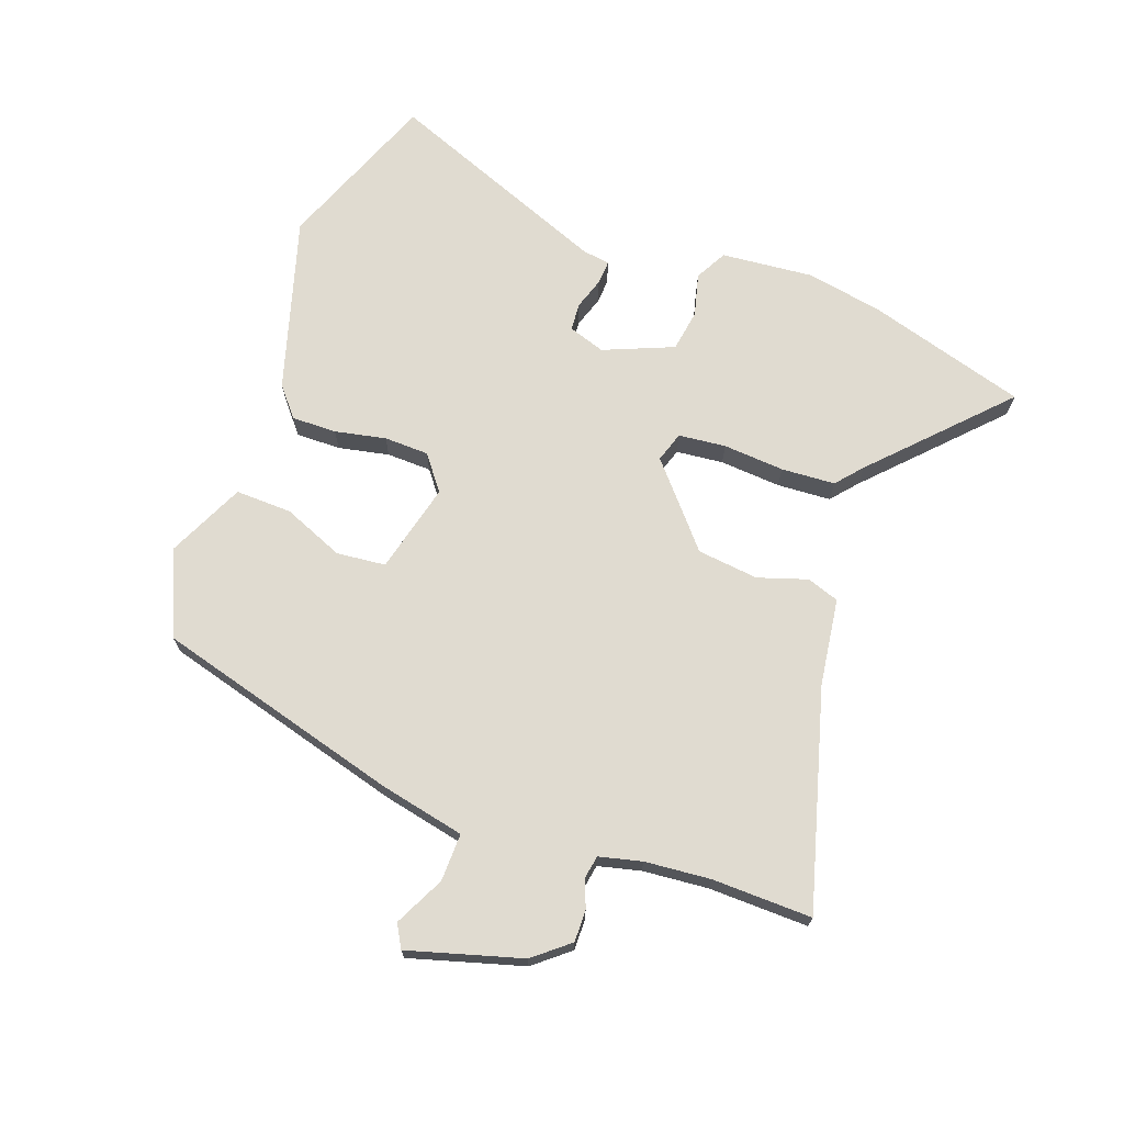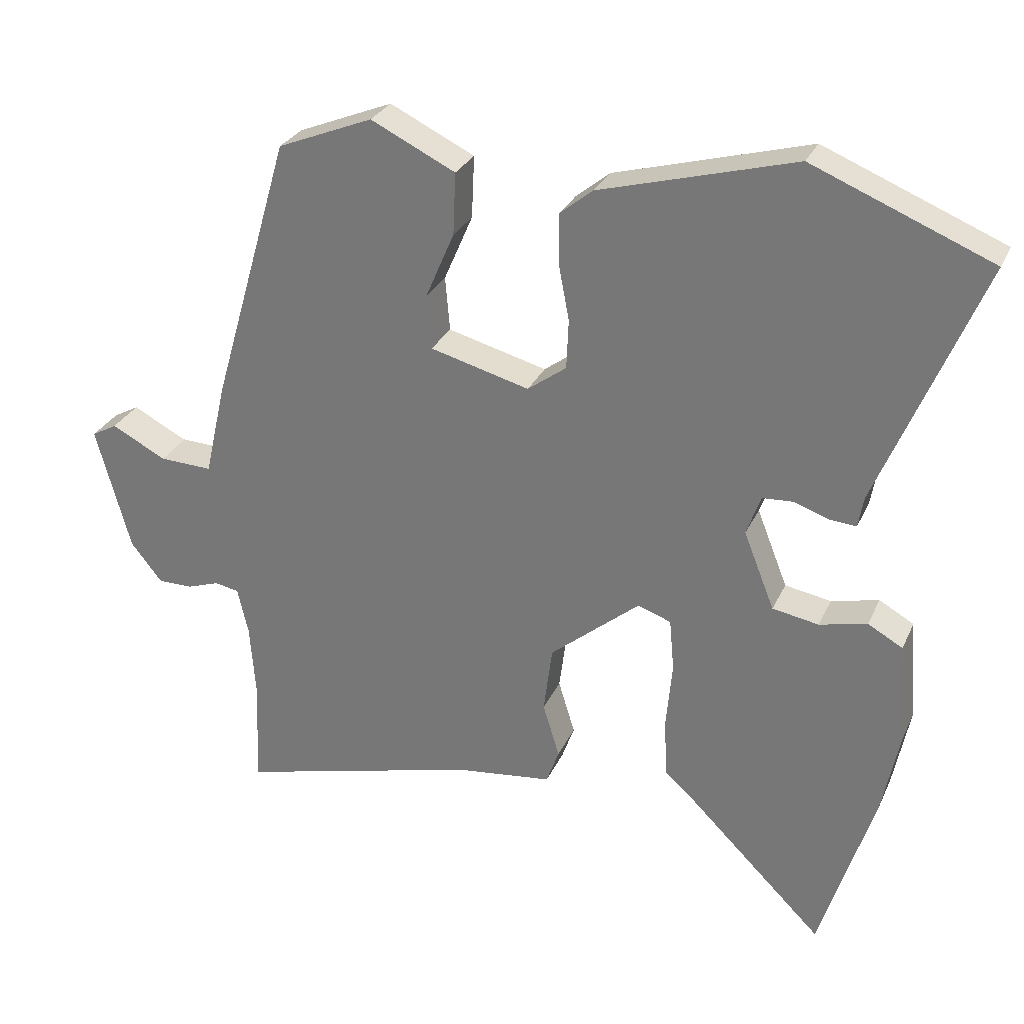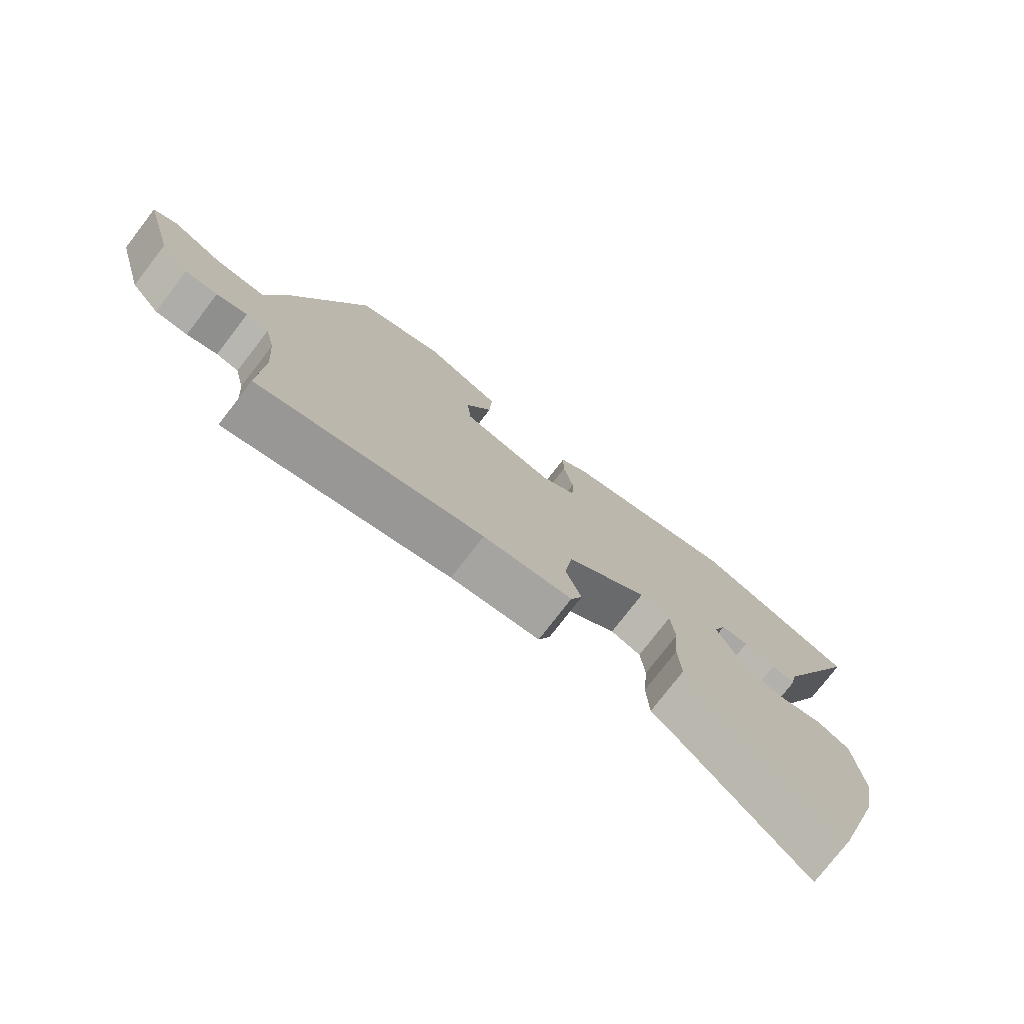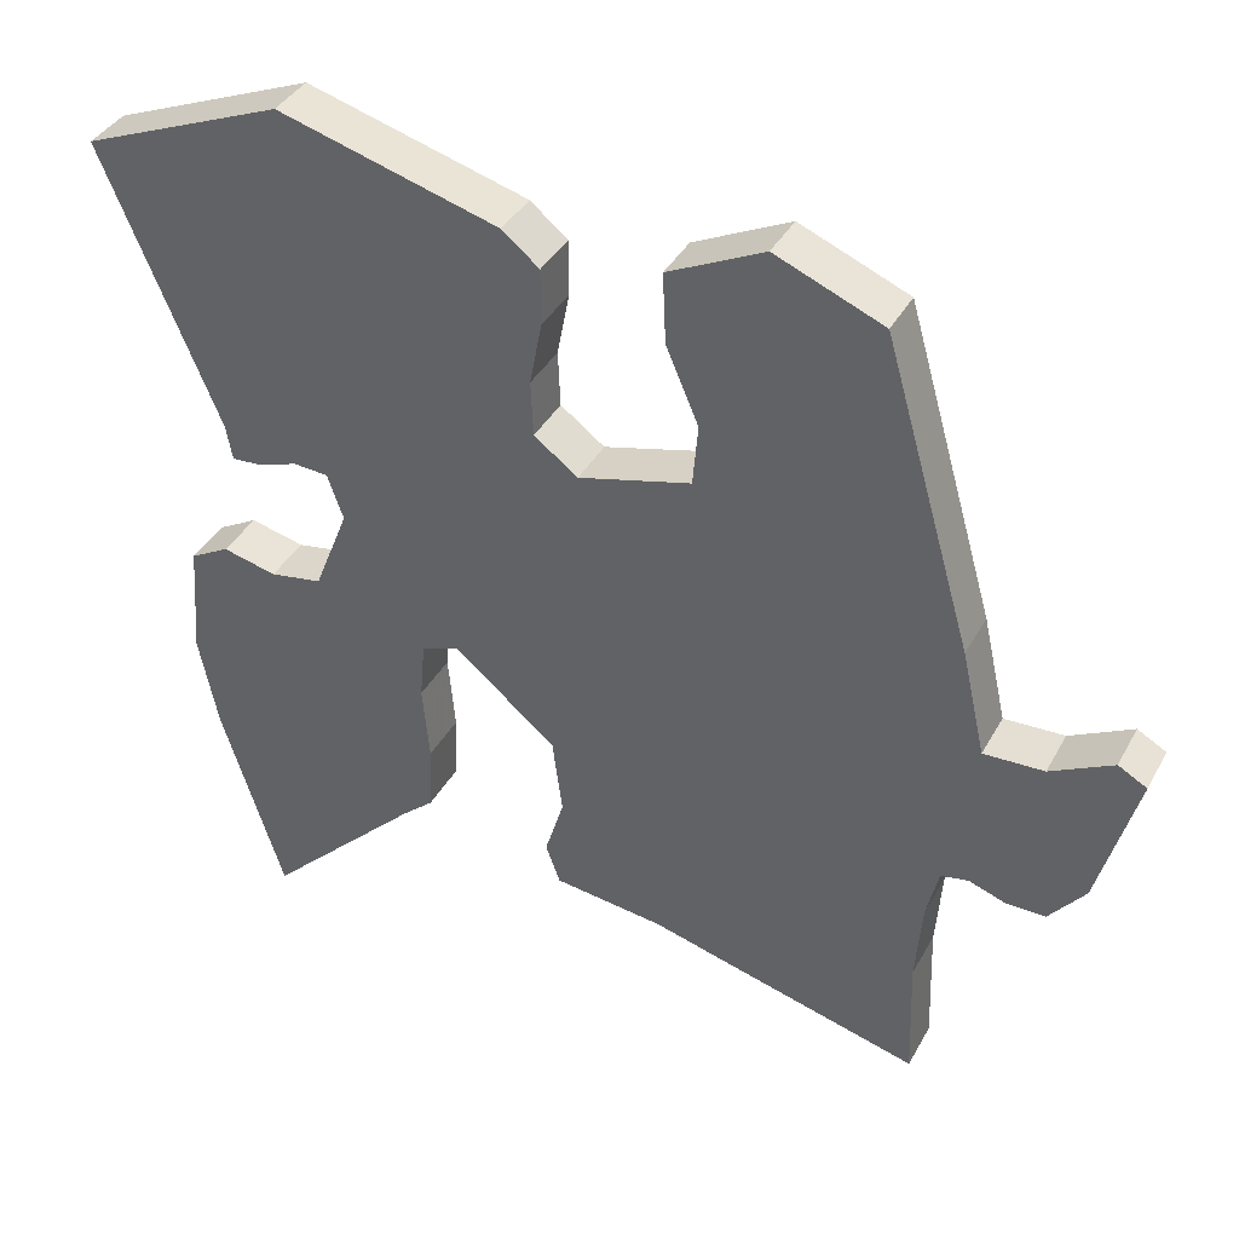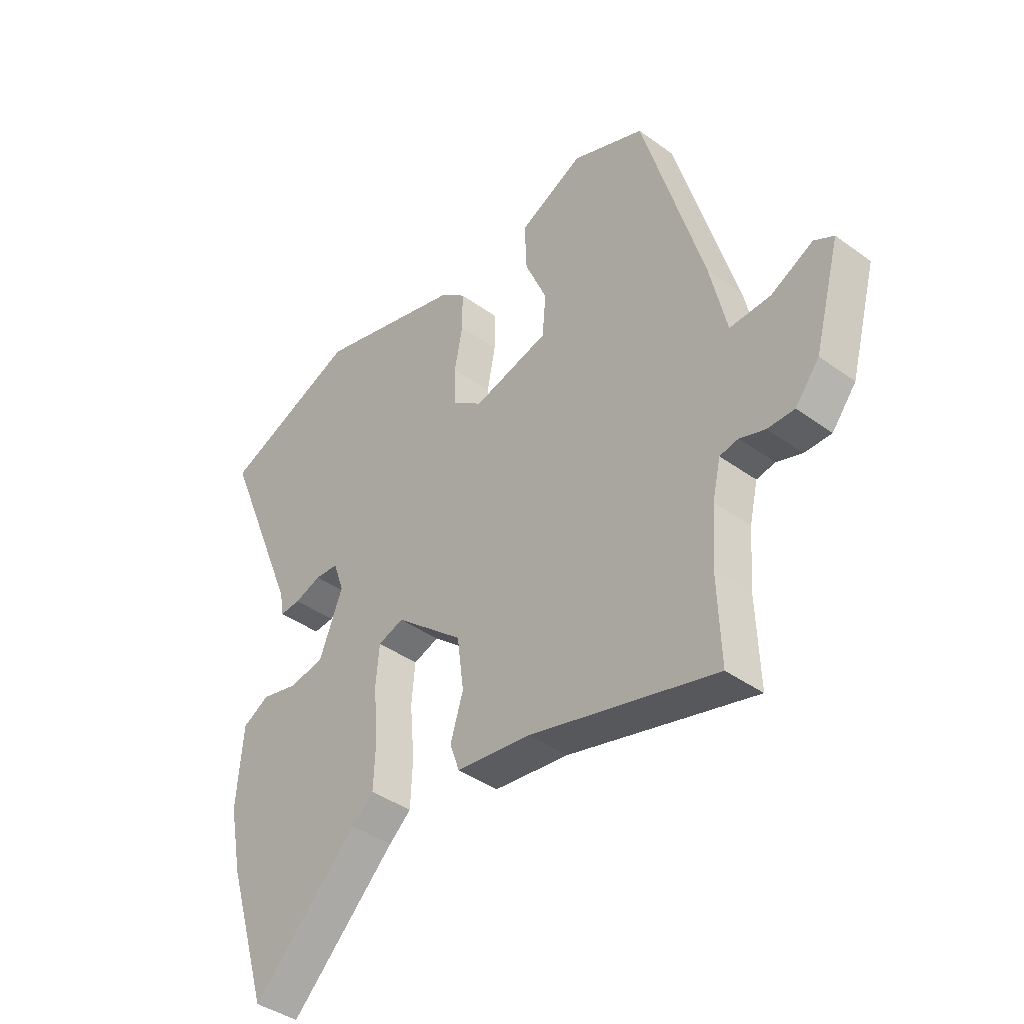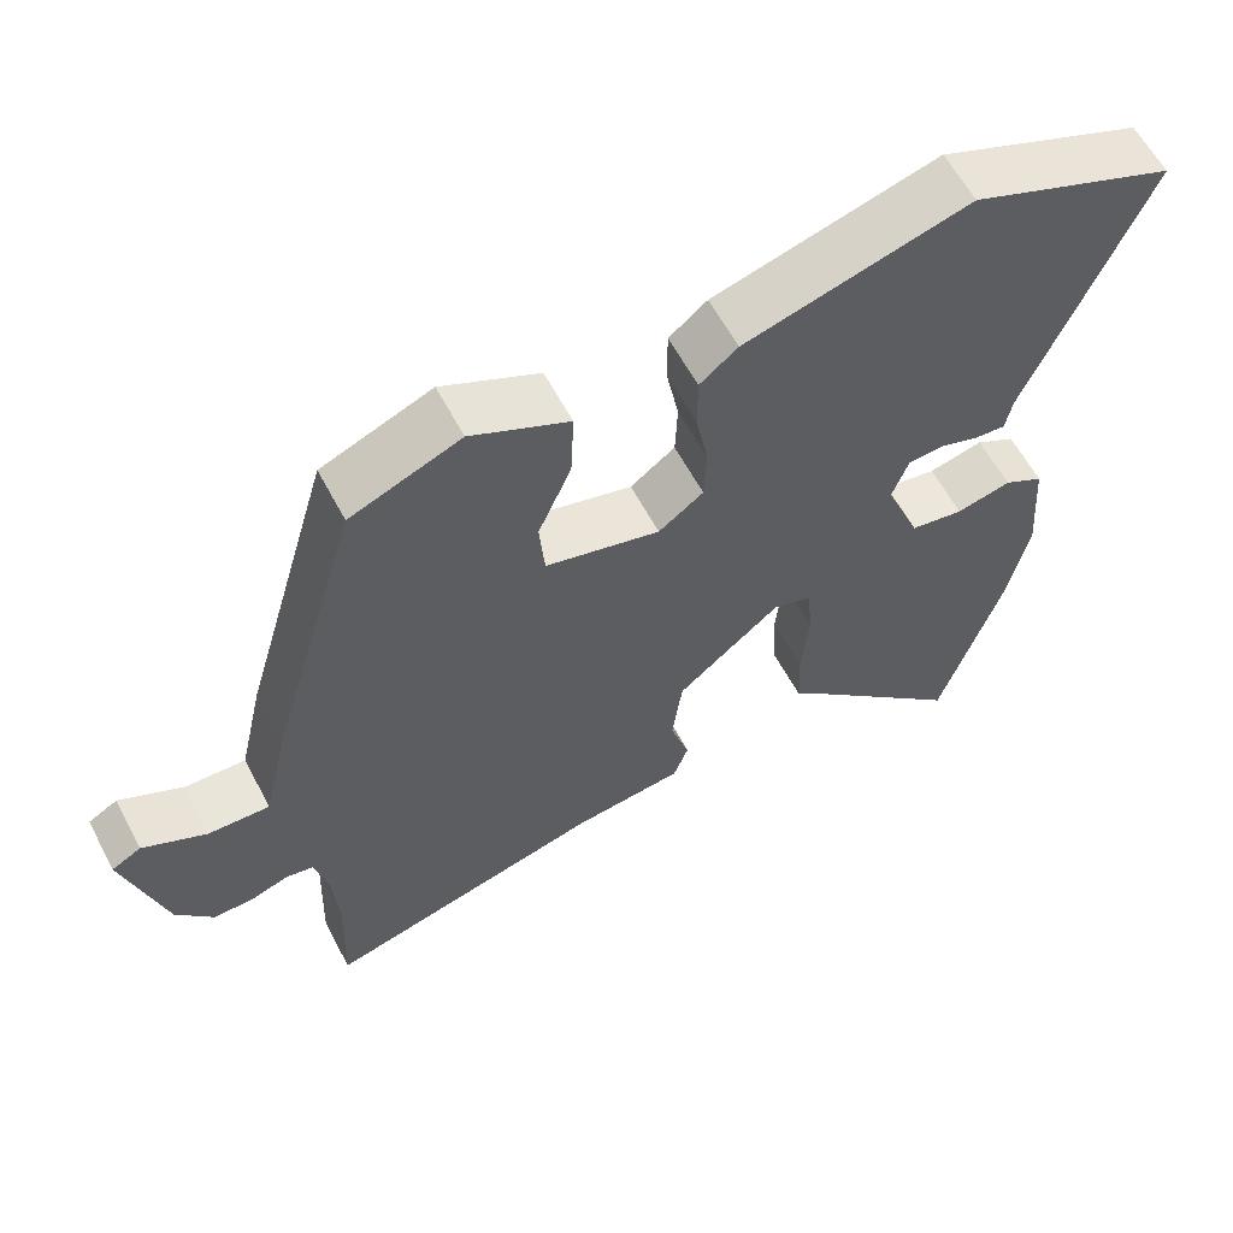
<metadata>
{"format":"obj","ext":"obj","renderer":"f3d","projection":"perspective","resolution":1024,"background":"white","views":[{"elev":70.0,"azim":109.1,"up":"+Y"},{"elev":28.9,"azim":-159.0,"up":"+Z"},{"elev":-77.2,"azim":142.3,"up":"+Z"},{"elev":38.7,"azim":26.2,"up":"+Z"},{"elev":-40.7,"azim":48.5,"up":"+Z"},{"elev":60.7,"azim":152.1,"up":"+Z"}]}
</metadata>
<code>
v 0.408 0.07 0.48
v 0.526 0.07 0.075
v 0.558 0.07 -0.065
v 0.637 0.07 -0.062
v 0.719 0.07 -0.02
v 0.757 0.07 -0.041
v 0.706 0.07 -0.228
v 0.659 0.07 -0.287
v 0.607 0.07 -0.287
v 0.558 0.07 -0.27
v 0.522 0.07 -0.277
v 0.506 0.07 -0.347
v 0.498 0.07 -0.455
v 0.504 0.07 -0.62
v 0.143 0.07 -0.525
v -0.002 0.07 -0.507
v -0.021 0.07 -0.454
v 0.004 0.07 -0.373
v -0.009 0.07 -0.272
v -0.143 0.07 -0.16
v -0.193 0.07 -0.177
v -0.2 0.07 -0.255
v -0.191 0.07 -0.356
v -0.195 0.07 -0.445
v -0.238 0.07 -0.483
v -0.443 0.07 -0.685
v -0.524 0.07 -0.424
v -0.549 0.07 -0.298
v -0.537 0.07 -0.145
v -0.485 0.07 -0.116
v -0.414 0.07 -0.133
v -0.345 0.07 -0.121
v -0.299 0.07 -0.005
v -0.32 0.07 0.055
v -0.366 0.07 0.058
v -0.418 0.07 0.04
v -0.458 0.07 0.037
v -0.466 0.07 0.083
v -0.618 0.07 0.452
v -0.352 0.07 0.56
v -0.062 0.07 0.479
v -0.013 0.07 0.439
v -0.013 0.07 0.365
v -0.029 0.07 0.281
v -0.026 0.07 0.207
v 0.032 0.07 0.164
v 0.18 0.07 0.203
v 0.187 0.07 0.284
v 0.144 0.07 0.384
v 0.14 0.07 0.477
v 0.266 0.07 0.538
v 0.408 0 0.48
v 0.526 0 0.075
v 0.558 0 -0.065
v 0.637 0 -0.062
v 0.719 0 -0.02
v 0.757 0 -0.041
v 0.706 0 -0.228
v 0.659 0 -0.287
v 0.607 0 -0.287
v 0.558 0 -0.27
v 0.522 0 -0.277
v 0.506 0 -0.347
v 0.498 0 -0.455
v 0.504 0 -0.62
v 0.143 0 -0.525
v -0.002 0 -0.507
v -0.021 0 -0.454
v 0.004 0 -0.373
v -0.009 0 -0.272
v -0.143 0 -0.16
v -0.193 0 -0.177
v -0.2 0 -0.255
v -0.191 0 -0.356
v -0.195 0 -0.445
v -0.238 0 -0.483
v -0.443 0 -0.685
v -0.524 0 -0.424
v -0.549 0 -0.298
v -0.537 0 -0.145
v -0.485 0 -0.116
v -0.414 0 -0.133
v -0.345 0 -0.121
v -0.299 0 -0.005
v -0.32 0 0.055
v -0.366 0 0.058
v -0.418 0 0.04
v -0.458 0 0.037
v -0.466 0 0.083
v -0.618 0 0.452
v -0.352 0 0.56
v -0.062 0 0.479
v -0.013 0 0.439
v -0.013 0 0.365
v -0.029 0 0.281
v -0.026 0 0.207
v 0.032 0 0.164
v 0.18 0 0.203
v 0.187 0 0.284
v 0.144 0 0.384
v 0.14 0 0.477
v 0.266 0 0.538
f 48 49 50 51
f 47 48 51 1
f 41 42 43 44
f 41 44 45
f 38 39 40 41
f 38 41 45
f 35 36 37 38
f 34 35 38 45
f 33 34 45 46
f 28 29 30 31
f 28 31 32
f 25 26 27 28
f 25 28 32
f 22 23 24 25
f 21 22 25 32
f 20 21 32 33
f 15 16 17 18
f 13 14 15 18
f 12 13 18 19
f 11 12 19 20
f 7 8 9 10
f 4 5 6 7
f 3 4 7 10
f 47 1 2 3
f 20 33 46 47
f 11 20 47
f 3 10 11 47
f 102 101 100 99
f 52 102 99 98
f 95 94 93 92
f 96 95 92
f 92 91 90 89
f 96 92 89
f 89 88 87 86
f 96 89 86 85
f 97 96 85 84
f 82 81 80 79
f 83 82 79
f 79 78 77 76
f 83 79 76
f 76 75 74 73
f 83 76 73 72
f 84 83 72 71
f 69 68 67 66
f 69 66 65 64
f 70 69 64 63
f 71 70 63 62
f 61 60 59 58
f 58 57 56 55
f 61 58 55 54
f 54 53 52 98
f 98 97 84 71
f 98 71 62
f 98 62 61 54
f 1 52 53 2
f 2 53 54 3
f 3 54 55 4
f 4 55 56 5
f 5 56 57 6
f 6 57 58 7
f 7 58 59 8
f 8 59 60 9
f 9 60 61 10
f 10 61 62 11
f 11 62 63 12
f 12 63 64 13
f 13 64 65 14
f 14 65 66 15
f 15 66 67 16
f 16 67 68 17
f 17 68 69 18
f 18 69 70 19
f 19 70 71 20
f 20 71 72 21
f 21 72 73 22
f 22 73 74 23
f 23 74 75 24
f 24 75 76 25
f 25 76 77 26
f 26 77 78 27
f 27 78 79 28
f 28 79 80 29
f 29 80 81 30
f 30 81 82 31
f 31 82 83 32
f 32 83 84 33
f 33 84 85 34
f 34 85 86 35
f 35 86 87 36
f 36 87 88 37
f 37 88 89 38
f 38 89 90 39
f 39 90 91 40
f 40 91 92 41
f 41 92 93 42
f 42 93 94 43
f 43 94 95 44
f 44 95 96 45
f 45 96 97 46
f 46 97 98 47
f 47 98 99 48
f 48 99 100 49
f 49 100 101 50
f 50 101 102 51
f 51 102 52 1

</code>
